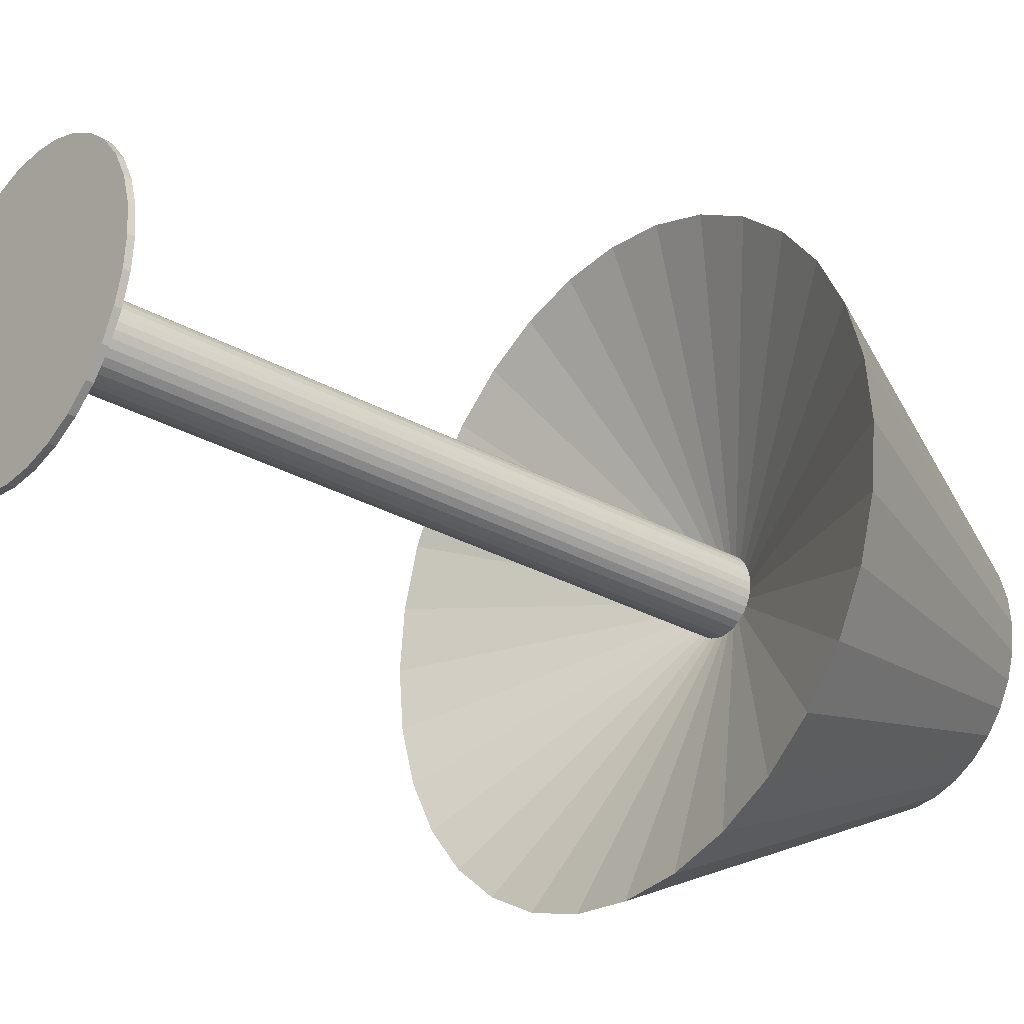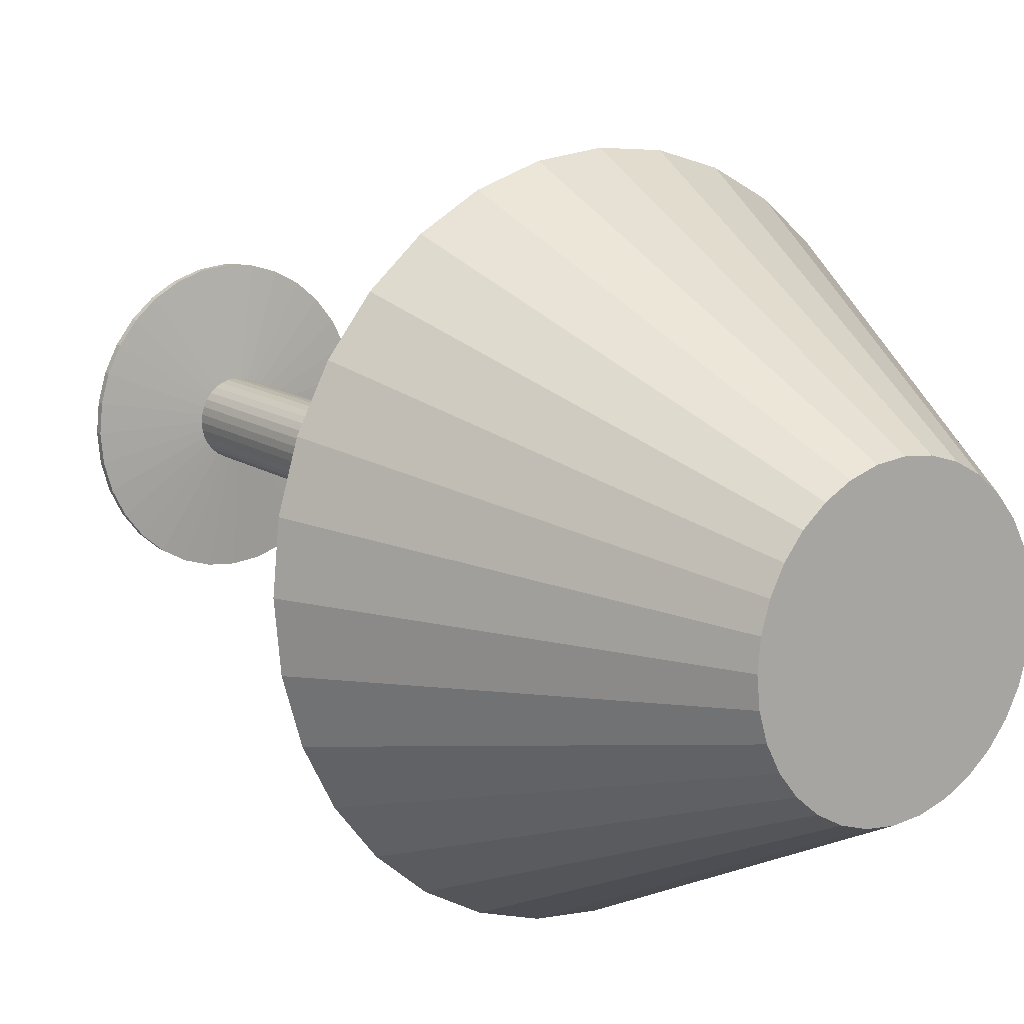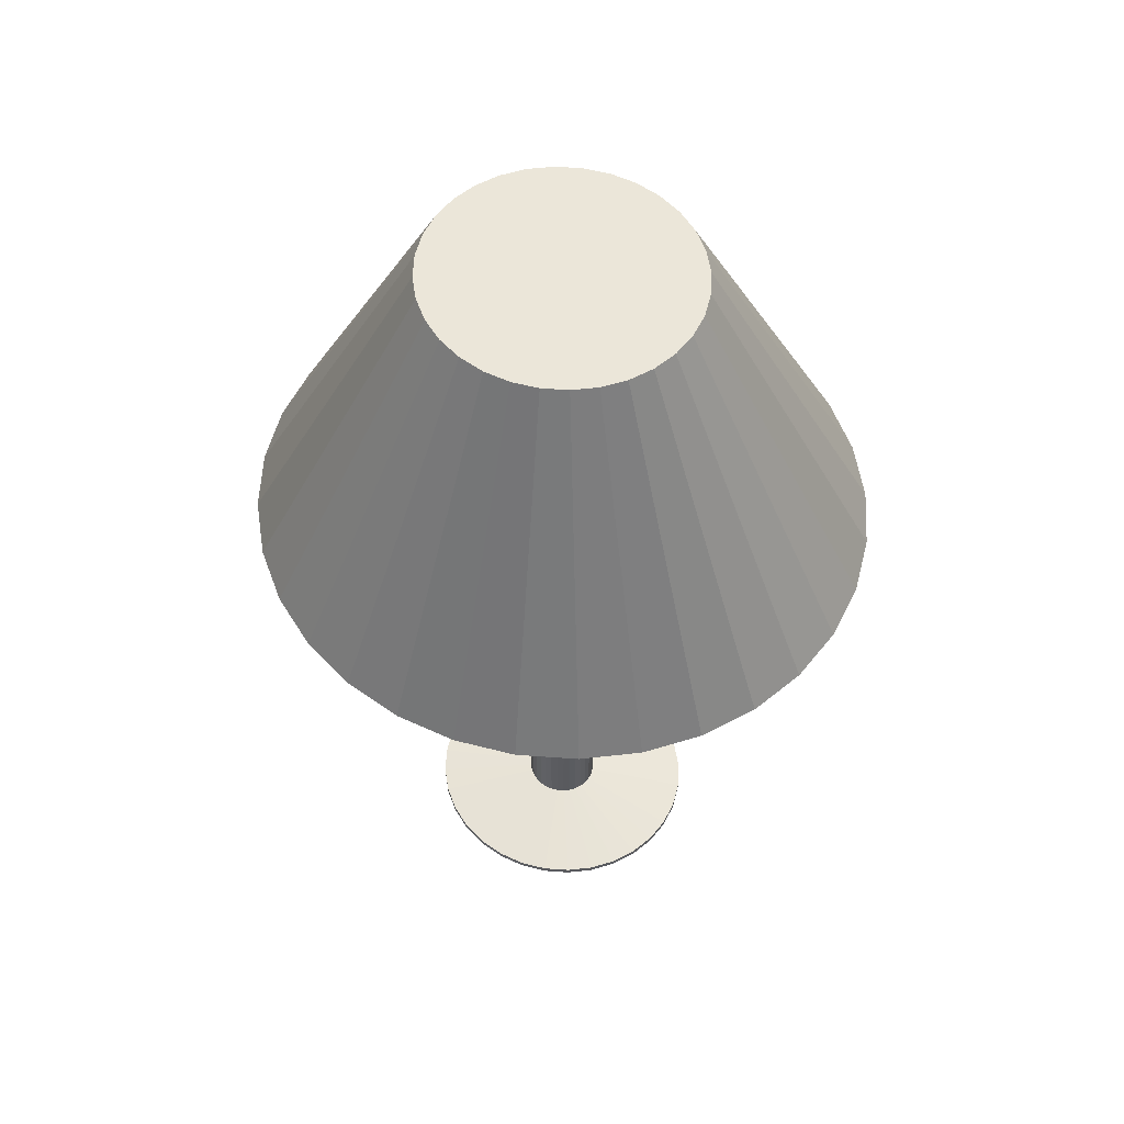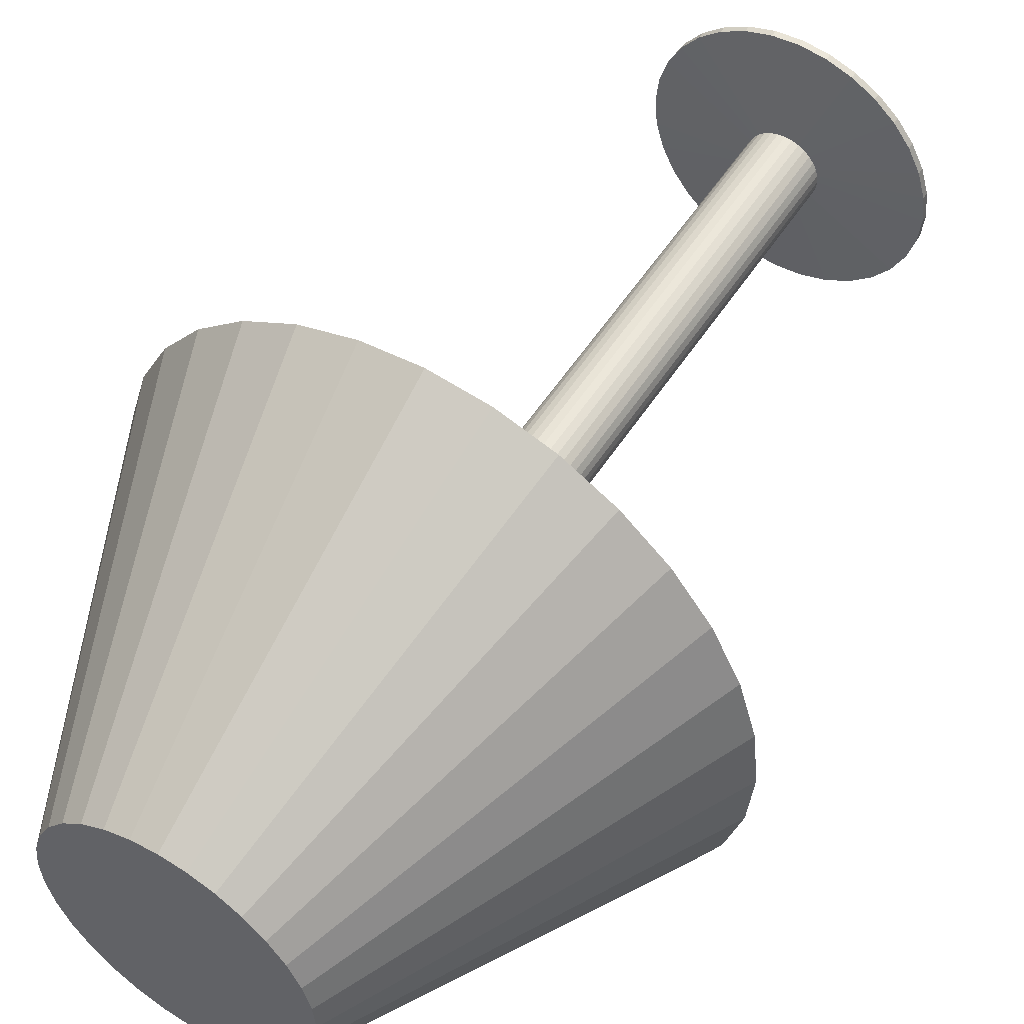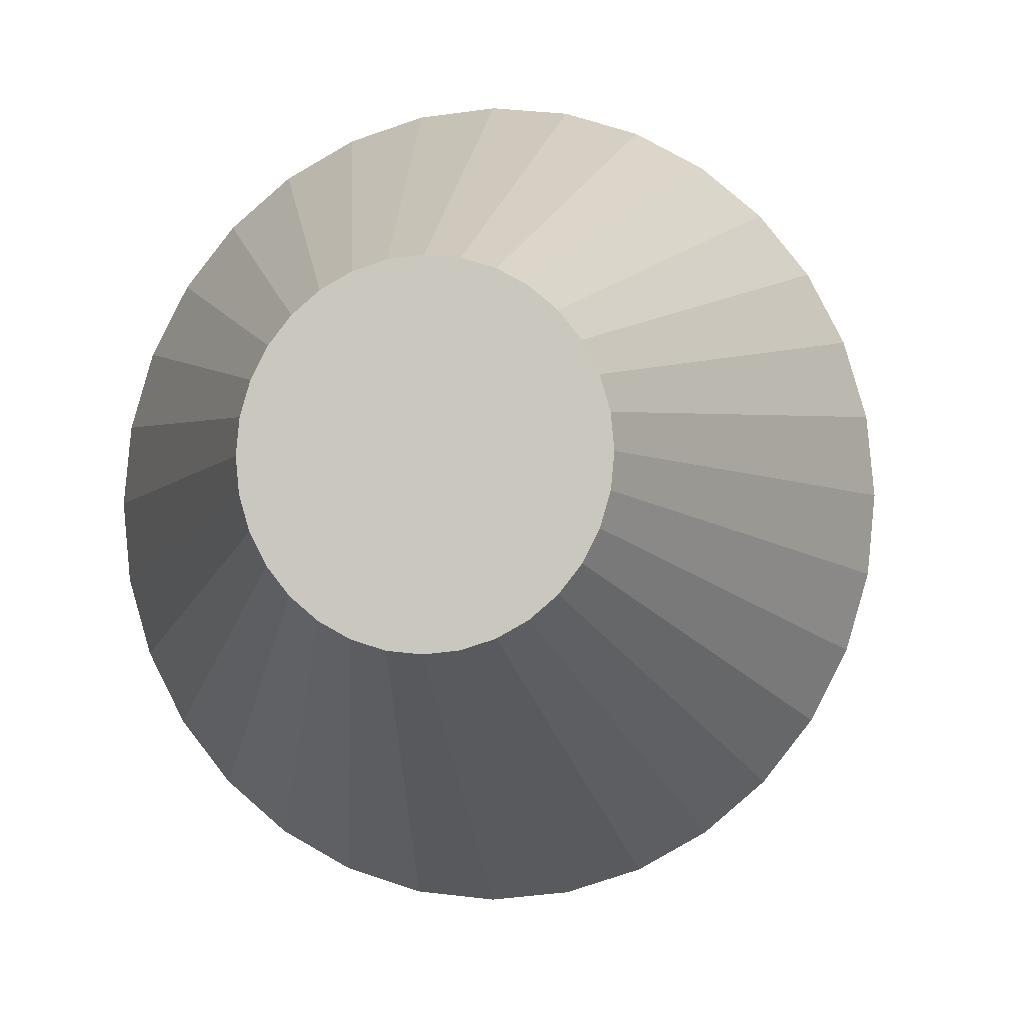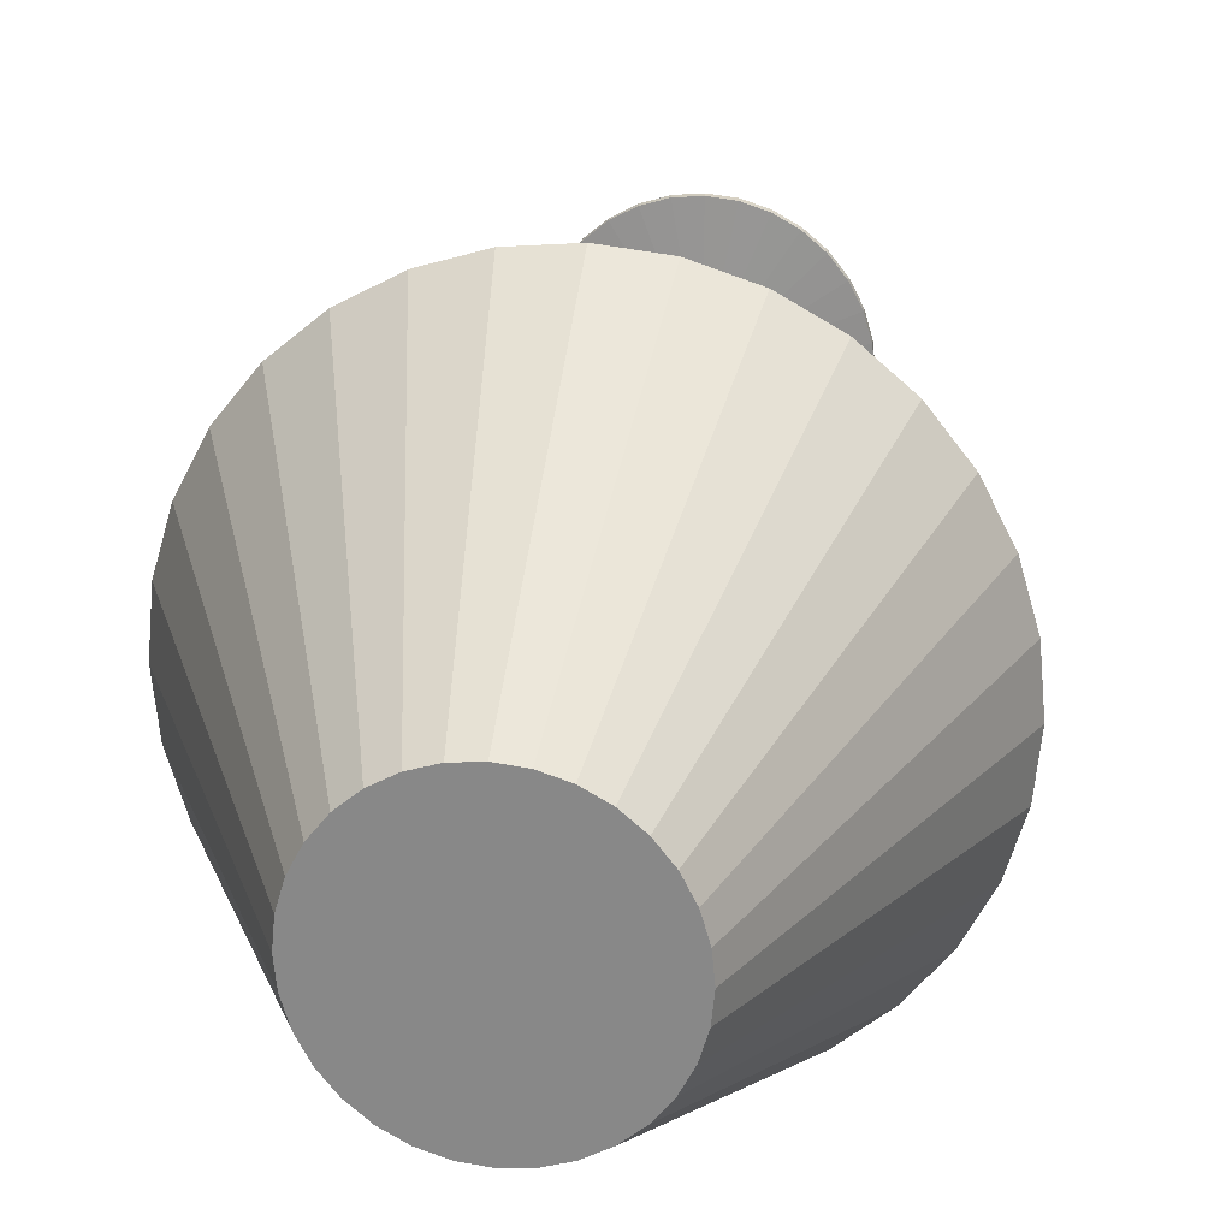
<metadata>
{"format":"obj","ext":"obj","renderer":"f3d","projection":"perspective","resolution":1024,"background":"white","views":[{"elev":-28.6,"azim":49.7,"up":"+Z"},{"elev":13.8,"azim":145.0,"up":"+Z"},{"elev":57.1,"azim":-69.6,"up":"+Y"},{"elev":53.8,"azim":-147.8,"up":"+Z"},{"elev":-4.8,"azim":-172.8,"up":"+Z"},{"elev":25.6,"azim":-171.4,"up":"+Z"}]}
</metadata>
<code>
o Cylinder
v 0 -0.5639 -0.06823
v 0 0.683 -0.06823
v 0.01269 -0.5639 -0.06692
v 0.01269 0.683 -0.06692
v 0.02489 -0.5639 -0.06303
v 0.02489 0.683 -0.06303
v 0.03613 -0.5639 -0.05673
v 0.03613 0.683 -0.05673
v 0.04599 -0.5639 -0.04824
v 0.04599 0.683 -0.04824
v 0.05408 -0.5639 -0.0379
v 0.05408 0.683 -0.0379
v 0.06009 -0.5639 -0.02611
v 0.06009 0.683 -0.02611
v 0.06379 -0.5639 -0.01331
v 0.06379 0.683 -0.01331
v 0.06504 -0.5639 0
v 0.06504 0.683 0
v 0.06379 -0.5639 0.01331
v 0.06379 0.683 0.01331
v 0.06009 -0.5639 0.02611
v 0.06009 0.683 0.02611
v 0.05408 -0.5639 0.0379
v 0.05408 0.683 0.0379
v 0.04599 -0.5639 0.04824
v 0.04599 0.683 0.04824
v 0.03613 -0.5639 0.05673
v 0.03613 0.683 0.05673
v 0.02489 -0.5639 0.06303
v 0.02489 0.683 0.06303
v 0.01269 -0.5639 0.06692
v 0.01269 0.683 0.06692
v 0 -0.5639 0.06823
v 0 0.683 0.06823
v -0.01269 -0.5639 0.06692
v -0.01269 0.683 0.06692
v -0.02489 -0.5639 0.06303
v -0.02489 0.683 0.06303
v -0.03613 -0.5639 0.05673
v -0.03613 0.683 0.05673
v -0.04599 -0.5639 0.04824
v -0.04599 0.683 0.04824
v -0.05408 -0.5639 0.0379
v -0.05408 0.683 0.0379
v -0.06009 -0.5639 0.02611
v -0.06009 0.683 0.02611
v -0.06379 -0.5639 0.01331
v -0.06379 0.683 0.01331
v -0.06504 -0.5639 0
v -0.06504 0.683 0
v -0.06379 -0.5639 -0.01331
v -0.06379 0.683 -0.01331
v -0.06009 -0.5639 -0.02611
v -0.06009 0.683 -0.02611
v -0.05408 -0.5639 -0.0379
v -0.05408 0.683 -0.0379
v -0.04599 -0.5639 -0.04824
v -0.04599 0.683 -0.04824
v -0.03613 -0.5639 -0.05673
v -0.03613 0.683 -0.05673
v -0.02489 -0.5639 -0.06303
v -0.02489 0.683 -0.06303
v -0.01269 -0.5639 -0.06692
v -0.01269 0.683 -0.06692
v 1e-06 -0.5804 -0.2592
v 0.04821 -0.5804 -0.2542
v 0.09456 -0.5804 -0.2395
v 0.1373 -0.5804 -0.2155
v 0.1747 -0.5804 -0.1833
v 0.2055 -0.5804 -0.144
v 0.2283 -0.5804 -0.0992
v 0.2424 -0.5804 -0.05057
v 0.2471 -0.5804 0
v 0.2424 -0.5804 0.05057
v 0.2283 -0.5804 0.0992
v 0.2055 -0.5804 0.144
v 0.1747 -0.5804 0.1833
v 0.1373 -0.5804 0.2155
v 0.09456 -0.5804 0.2395
v 0.04821 -0.5804 0.2542
v 1e-06 -0.5804 0.2592
v -0.04821 -0.5804 0.2542
v -0.09456 -0.5804 0.2395
v -0.1373 -0.5804 0.2155
v -0.1747 -0.5804 0.1833
v -0.2055 -0.5804 0.144
v -0.2283 -0.5804 0.0992
v -0.2424 -0.5804 0.05057
v -0.2471 -0.5804 0
v -0.2424 -0.5804 -0.05057
v -0.2283 -0.5804 -0.0992
v -0.2055 -0.5804 -0.144
v -0.1747 -0.5804 -0.1833
v -0.1373 -0.5804 -0.2155
v -0.09456 -0.5804 -0.2395
v -0.04821 -0.5804 -0.2542
v 1e-06 -0.5922 -0.2592
v 0.04821 -0.5922 -0.2542
v 0.09456 -0.5922 -0.2395
v 0.1373 -0.5922 -0.2155
v 0.1747 -0.5922 -0.1833
v 0.2055 -0.5922 -0.144
v 0.2283 -0.5922 -0.0992
v 0.2424 -0.5922 -0.05057
v 0.2471 -0.5922 0
v 0.2424 -0.5922 0.05057
v 0.2283 -0.5922 0.0992
v 0.2055 -0.5922 0.144
v 0.1747 -0.5922 0.1833
v 0.1373 -0.5922 0.2155
v 0.09456 -0.5922 0.2395
v 0.04821 -0.5922 0.2542
v 1e-06 -0.5922 0.2592
v -0.04821 -0.5922 0.2542
v -0.09456 -0.5922 0.2395
v -0.1373 -0.5922 0.2155
v -0.1747 -0.5922 0.1833
v -0.2055 -0.5922 0.144
v -0.2283 -0.5922 0.0992
v -0.2424 -0.5922 0.05057
v -0.2471 -0.5922 0
v -0.2424 -0.5922 -0.05057
v -0.2283 -0.5922 -0.0992
v -0.2055 -0.5922 -0.144
v -0.1747 -0.5922 -0.1833
v -0.1373 -0.5922 -0.2155
v -0.09456 -0.5922 -0.2395
v -0.04821 -0.5922 -0.2542
v 0.1042 0.4665 -0.5493
v 1e-06 0.4665 -0.5601
v 0.2043 0.4665 -0.5174
v 0.2966 0.4665 -0.4657
v 0.3775 0.4665 -0.396
v 0.4439 0.4665 -0.3112
v 0.4932 0.4665 -0.2143
v 0.5236 0.4665 -0.1093
v 0.5339 0.4665 0
v 0.5236 0.4665 0.1093
v 0.4932 0.4665 0.2143
v 0.4439 0.4665 0.3112
v 0.3775 0.4665 0.396
v 0.2966 0.4665 0.4657
v 0.2043 0.4665 0.5174
v 0.1042 0.4665 0.5493
v 1e-06 0.4665 0.5601
v -0.1042 0.4665 0.5493
v -0.2043 0.4665 0.5174
v -0.2966 0.4665 0.4657
v -0.3775 0.4665 0.396
v -0.4439 0.4665 0.3112
v -0.4932 0.4665 0.2143
v -0.5236 0.4665 0.1093
v -0.5339 0.4665 0
v -0.5236 0.4665 -0.1093
v -0.4932 0.4665 -0.2143
v -0.4439 0.4665 -0.3112
v -0.3775 0.4665 -0.396
v -0.2966 0.4665 -0.4657
v -0.2043 0.4665 -0.5174
v -0.1042 0.4665 -0.5493
v 0.04486 1.102 -0.2366
v 1e-06 1.102 -0.2412
v 0.088 1.102 -0.2229
v 0.1278 1.102 -0.2006
v 0.1626 1.102 -0.1706
v 0.1912 1.102 -0.134
v 0.2124 1.102 -0.09231
v 0.2255 1.102 -0.04706
v 0.23 1.102 0
v 0.2255 1.102 0.04706
v 0.2124 1.102 0.09231
v 0.1912 1.102 0.134
v 0.1626 1.102 0.1706
v 0.1278 1.102 0.2006
v 0.088 1.102 0.2229
v 0.04486 1.102 0.2366
v 1e-06 1.102 0.2412
v -0.04486 1.102 0.2366
v -0.088 1.102 0.2229
v -0.1278 1.102 0.2006
v -0.1626 1.102 0.1706
v -0.1912 1.102 0.134
v -0.2124 1.102 0.09231
v -0.2255 1.102 0.04706
v -0.23 1.102 0
v -0.2255 1.102 -0.04706
v -0.2124 1.102 -0.09231
v -0.1912 1.102 -0.134
v -0.1626 1.102 -0.1706
v -0.1278 1.102 -0.2006
v -0.088 1.102 -0.2229
v -0.04486 1.102 -0.2366
f 1 2 4 3
f 3 4 6 5
f 5 6 8 7
f 7 8 10 9
f 9 10 12 11
f 11 12 14 13
f 13 14 16 15
f 15 16 18 17
f 17 18 20 19
f 19 20 22 21
f 21 22 24 23
f 23 24 26 25
f 25 26 28 27
f 27 28 30 29
f 29 30 32 31
f 31 32 34 33
f 33 34 36 35
f 35 36 38 37
f 37 38 40 39
f 39 40 42 41
f 41 42 44 43
f 43 44 46 45
f 45 46 48 47
f 47 48 50 49
f 49 50 52 51
f 51 52 54 53
f 53 54 56 55
f 55 56 58 57
f 57 58 60 59
f 59 60 62 61
f 14 12 134 135
f 61 62 64 63
f 63 64 2 1
f 21 23 76 75
f 93 94 126 125
f 39 41 85 84
f 57 59 94 93
f 13 15 72 71
f 31 33 81 80
f 49 51 90 89
f 5 7 68 67
f 23 25 77 76
f 41 43 86 85
f 59 61 95 94
f 15 17 73 72
f 33 35 82 81
f 51 53 91 90
f 7 9 69 68
f 25 27 78 77
f 43 45 87 86
f 61 63 96 95
f 17 19 74 73
f 35 37 83 82
f 53 55 92 91
f 9 11 70 69
f 27 29 79 78
f 45 47 88 87
f 1 3 66 65
f 63 1 65 96
f 19 21 75 74
f 37 39 84 83
f 55 57 93 92
f 11 13 71 70
f 29 31 80 79
f 47 49 89 88
f 3 5 67 66
f 97 98 99 100 101 102 103 104 105 106 107 108 109 110 111 112 113 114 115 116 117 118 119 120 121 122 123 124 125 126 127 128
f 80 81 113 112
f 67 68 100 99
f 94 95 127 126
f 81 82 114 113
f 68 69 101 100
f 95 96 128 127
f 82 83 115 114
f 69 70 102 101
f 96 65 97 128
f 83 84 116 115
f 70 71 103 102
f 84 85 117 116
f 71 72 104 103
f 85 86 118 117
f 72 73 105 104
f 86 87 119 118
f 73 74 106 105
f 87 88 120 119
f 74 75 107 106
f 88 89 121 120
f 75 76 108 107
f 89 90 122 121
f 76 77 109 108
f 90 91 123 122
f 77 78 110 109
f 91 92 124 123
f 78 79 111 110
f 65 66 98 97
f 92 93 125 124
f 79 80 112 111
f 66 67 99 98
f 151 150 182 183
f 32 30 143 144
f 50 48 152 153
f 6 4 129 131
f 24 22 139 140
f 42 40 148 149
f 60 58 157 158
f 16 14 135 136
f 34 32 144 145
f 52 50 153 154
f 8 6 131 132
f 26 24 140 141
f 44 42 149 150
f 62 60 158 159
f 18 16 136 137
f 36 34 145 146
f 54 52 154 155
f 10 8 132 133
f 28 26 141 142
f 46 44 150 151
f 64 62 159 160
f 20 18 137 138
f 38 36 146 147
f 56 54 155 156
f 12 10 133 134
f 30 28 142 143
f 48 46 151 152
f 4 2 130 129
f 2 64 160 130
f 22 20 138 139
f 40 38 147 148
f 58 56 156 157
f 161 162 192 191 190 189 188 187 186 185 184 183 182 181 180 179 178 177 176 175 174 173 172 171 170 169 168 167 166 165 164 163
f 138 137 169 170
f 152 151 183 184
f 139 138 170 171
f 153 152 184 185
f 140 139 171 172
f 154 153 185 186
f 141 140 172 173
f 155 154 186 187
f 142 141 173 174
f 156 155 187 188
f 143 142 174 175
f 129 130 162 161
f 157 156 188 189
f 144 143 175 176
f 131 129 161 163
f 158 157 189 190
f 145 144 176 177
f 132 131 163 164
f 159 158 190 191
f 146 145 177 178
f 133 132 164 165
f 160 159 191 192
f 147 146 178 179
f 134 133 165 166
f 130 160 192 162
f 148 147 179 180
f 135 134 166 167
f 149 148 180 181
f 136 135 167 168
f 150 149 181 182
f 137 136 168 169

</code>
